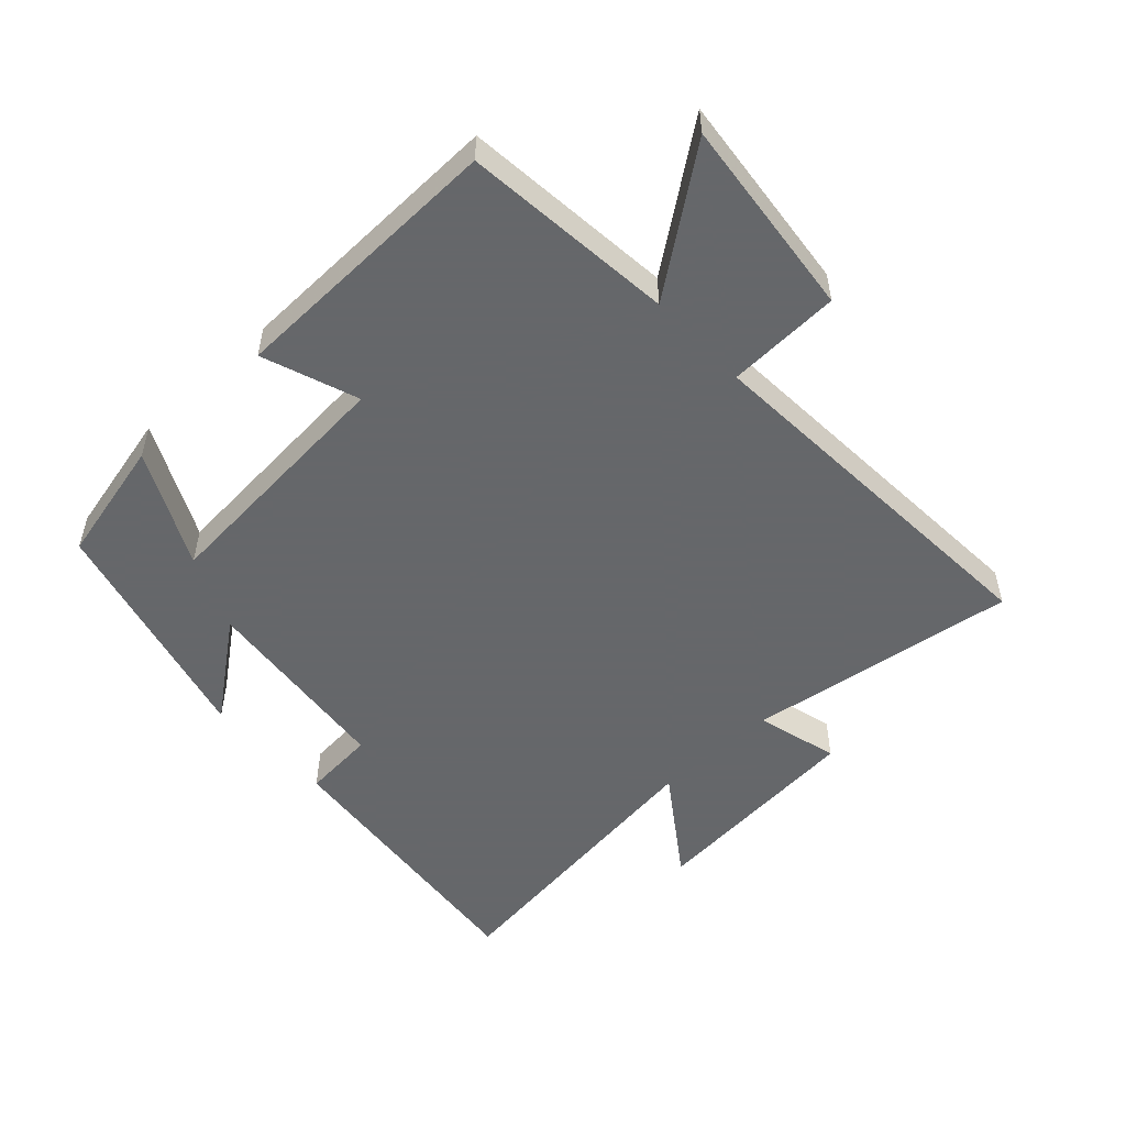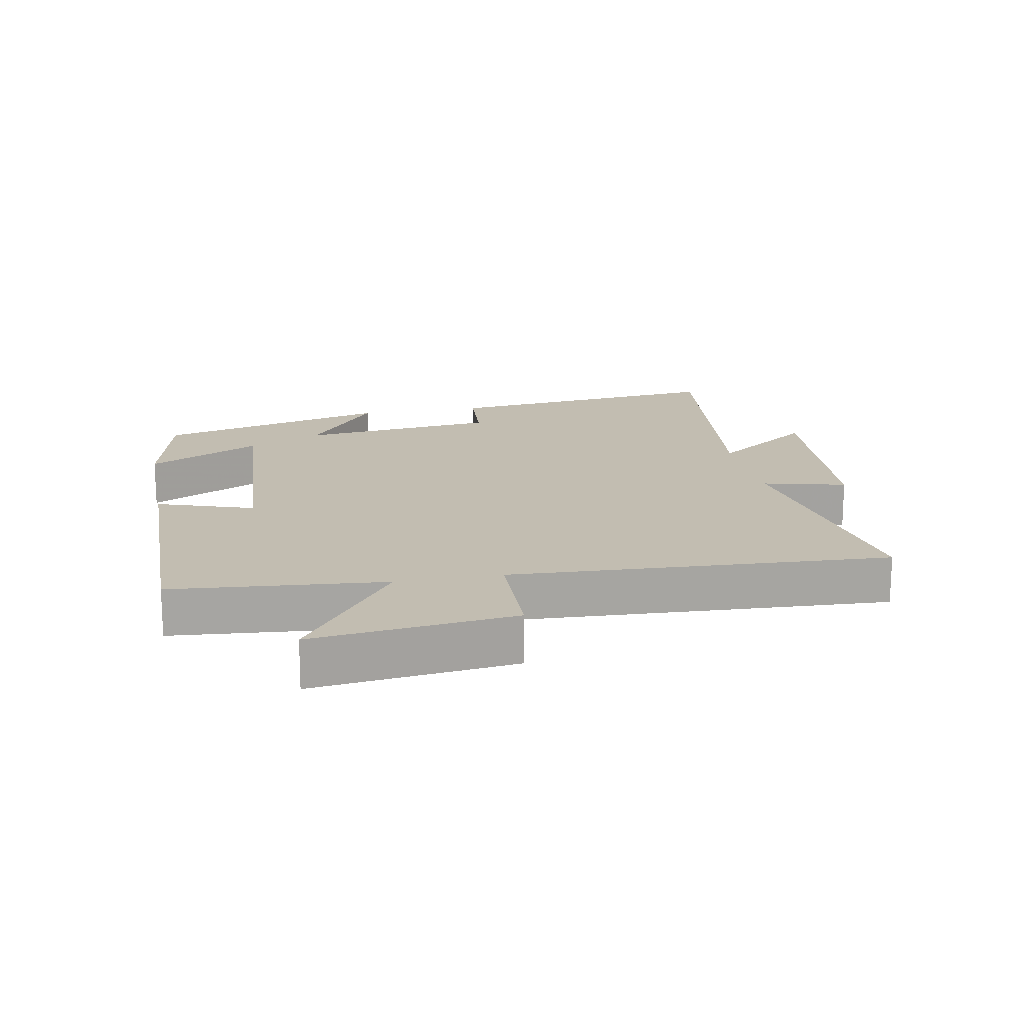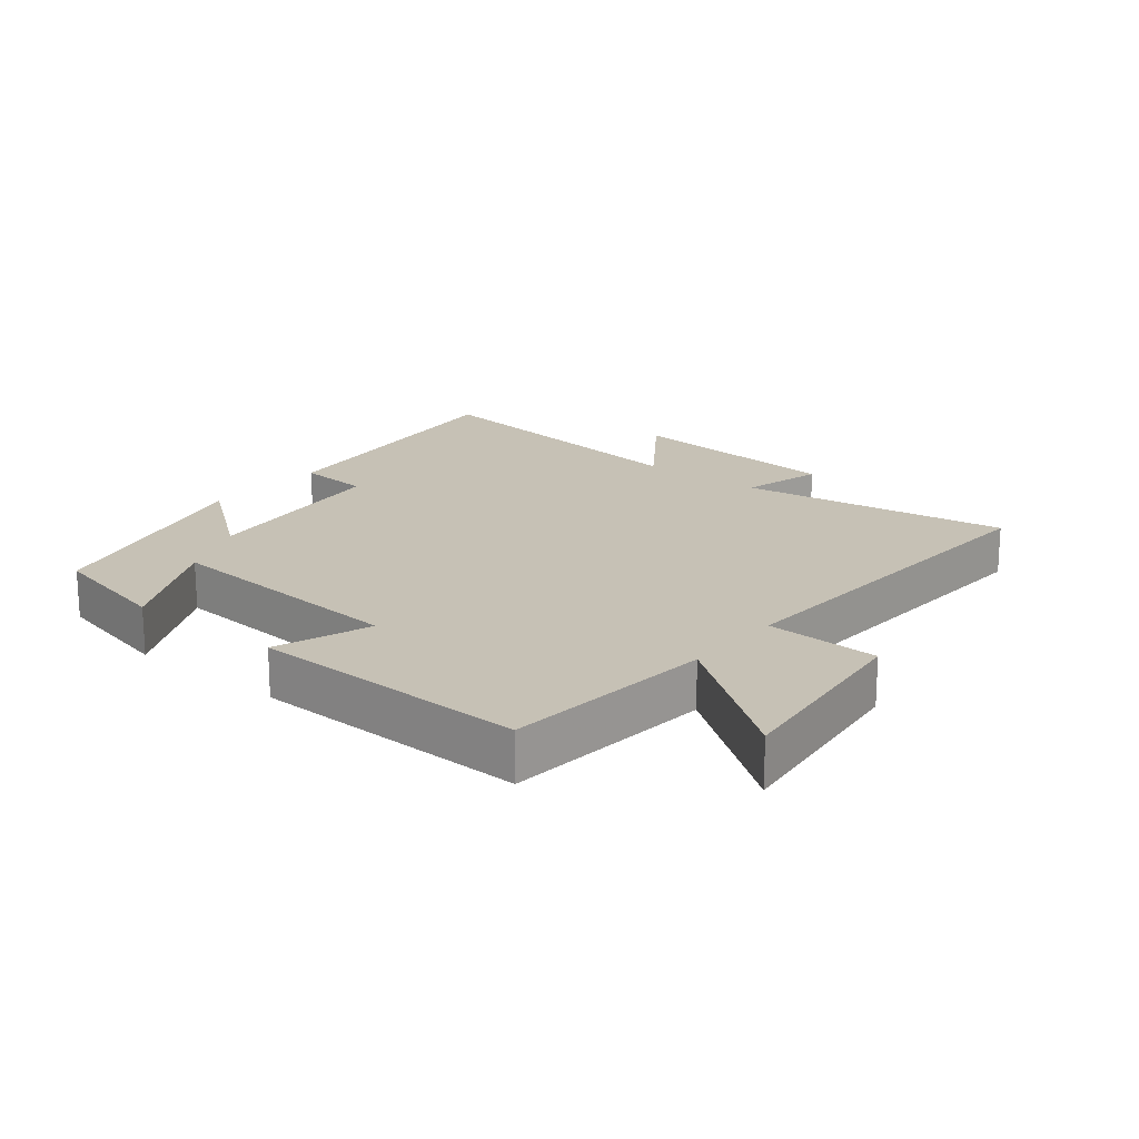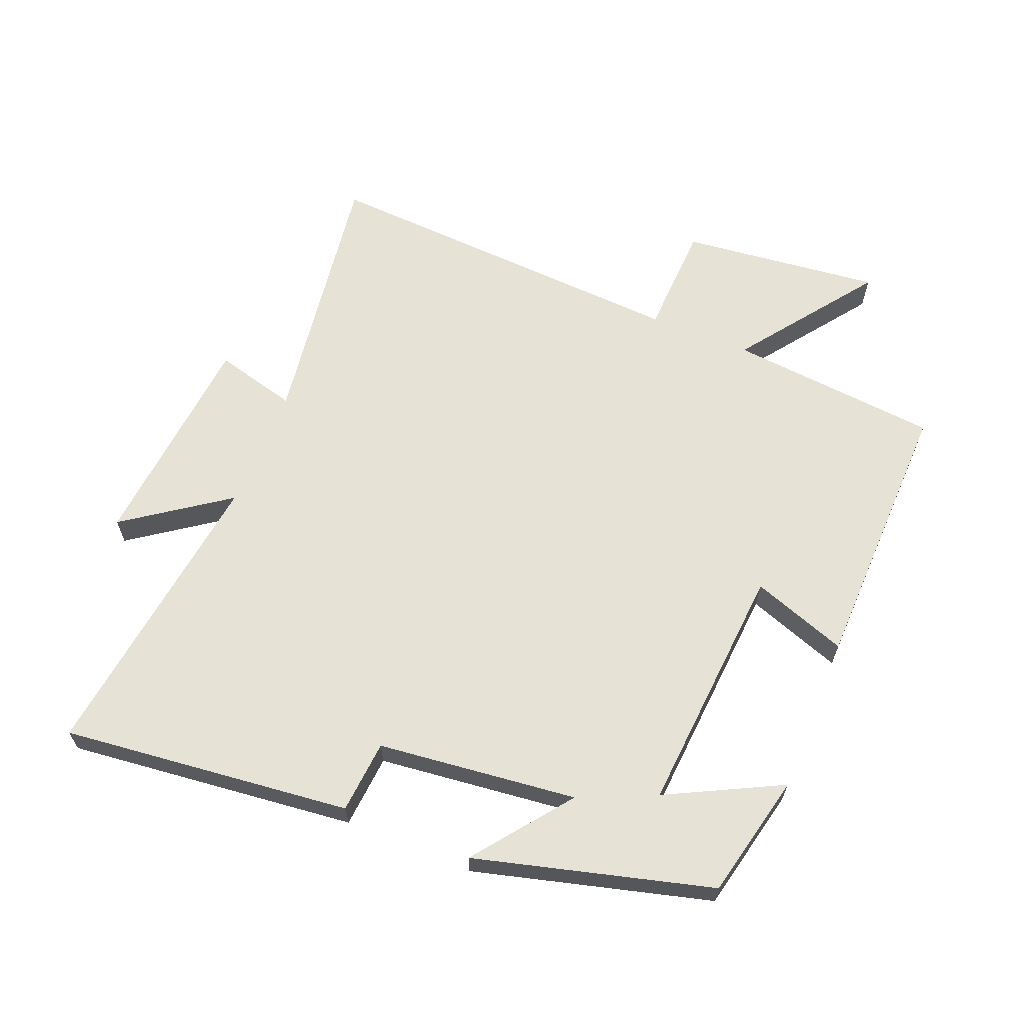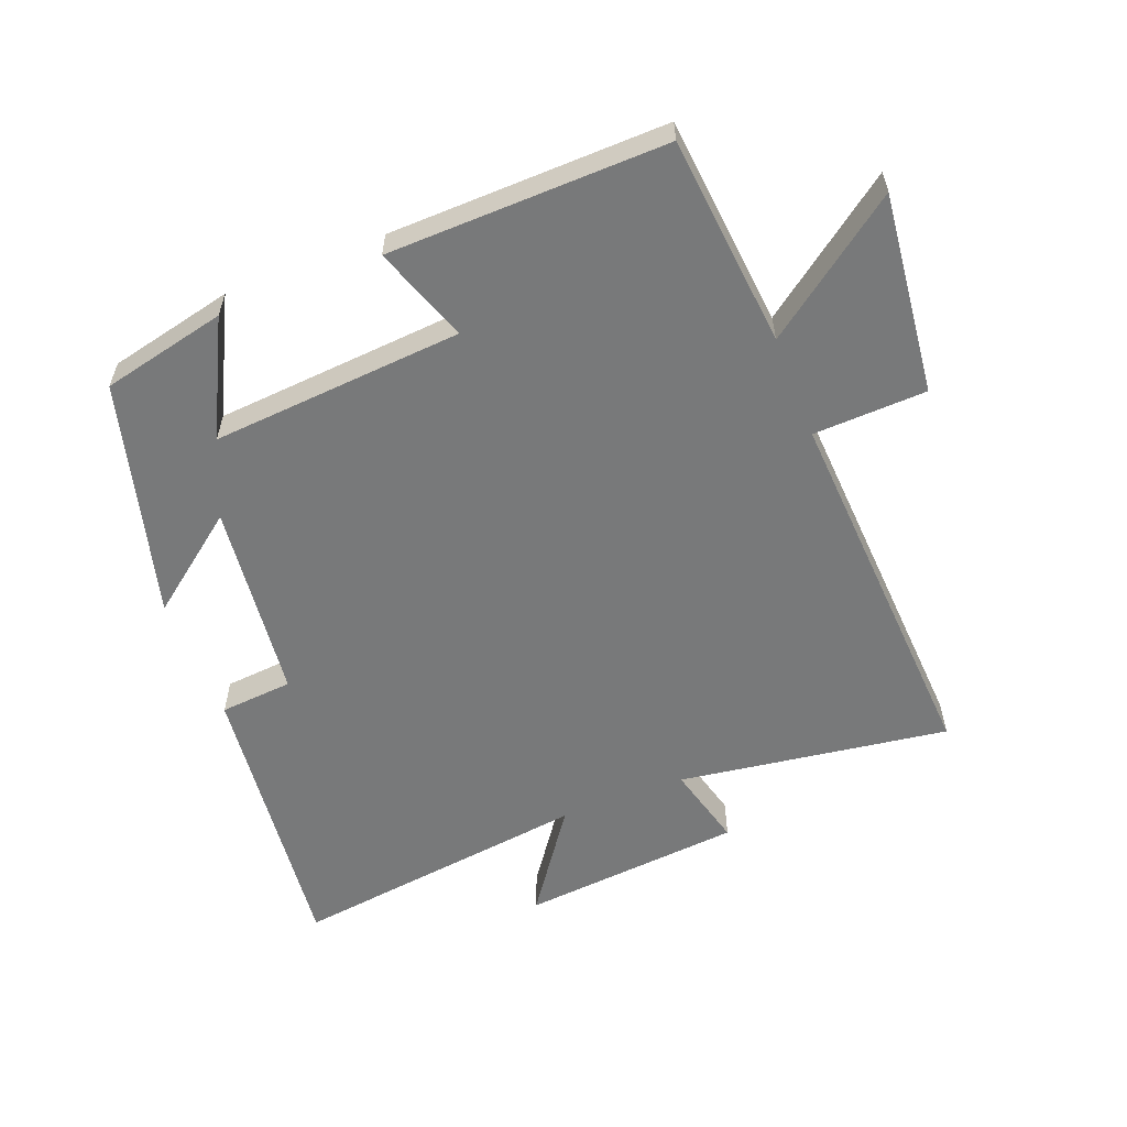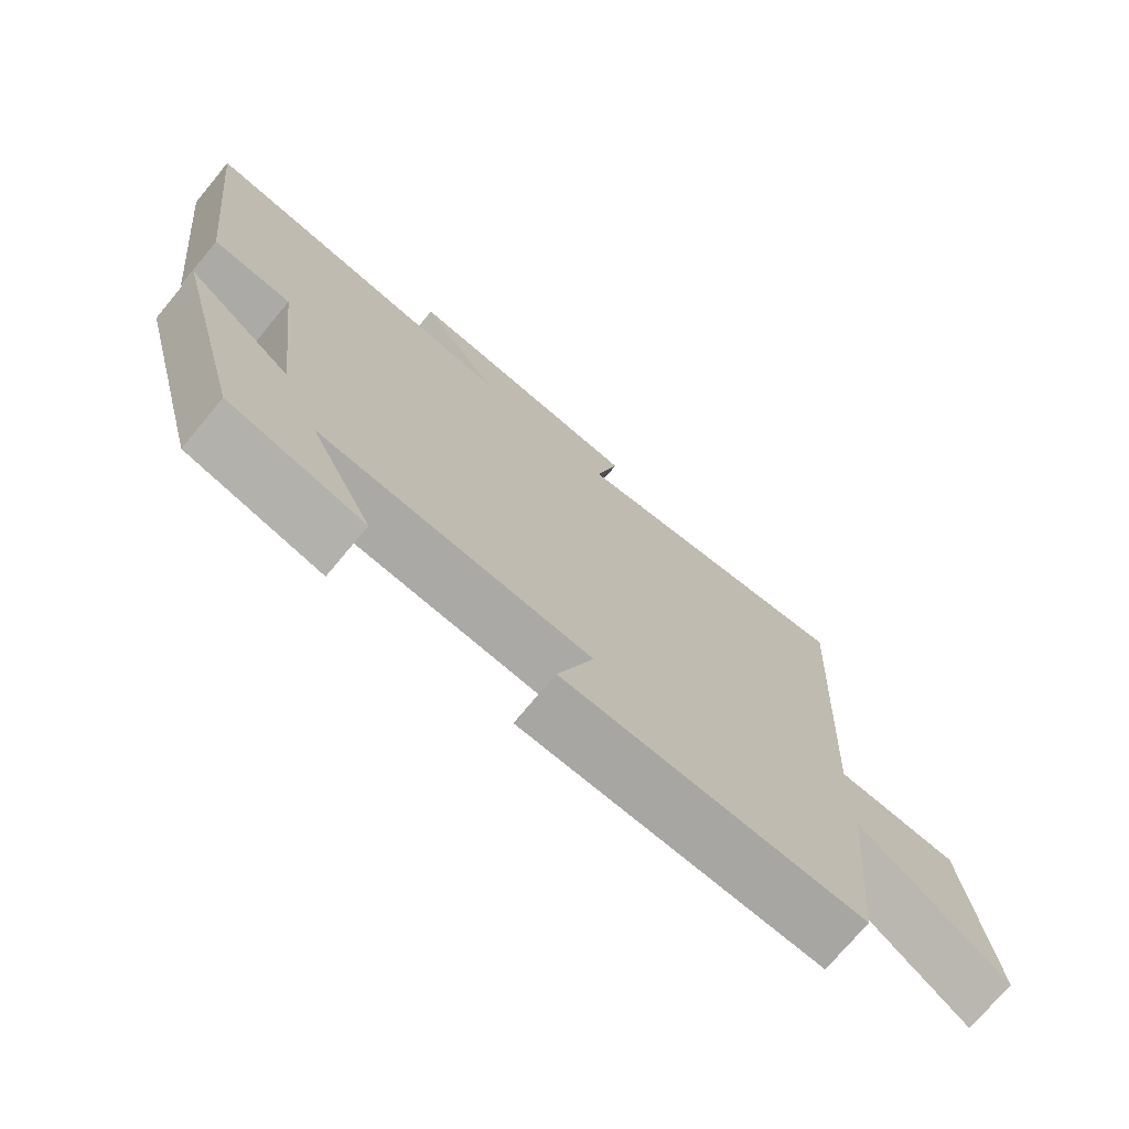
<metadata>
{"format":"obj","ext":"obj","renderer":"f3d","projection":"perspective","resolution":1024,"background":"white","views":[{"elev":-52.0,"azim":-136.8,"up":"+Y"},{"elev":16.8,"azim":-101.1,"up":"+Y"},{"elev":18.7,"azim":-140.9,"up":"+Y"},{"elev":63.5,"azim":112.3,"up":"+Y"},{"elev":-57.7,"azim":-158.5,"up":"+Y"},{"elev":-73.5,"azim":140.2,"up":"+Z"}]}
</metadata>
<code>
v -0.47 0.07 -0.508
v -0.5 0.07 -0.181
v -0.711 0.07 -0.335
v -0.675 0.07 -0.025
v -0.5 0.07 -0.019
v -0.531 0.07 0.562
v -0.113 0.07 0.5
v -0.146 0.07 0.628
v 0.198 0.07 0.658
v 0.085 0.07 0.5
v 0.551 0.07 0.559
v 0.5 0.07 0.112
v 0.387 0.07 0.103
v 0.351 0.07 -0.205
v 0.5 0.07 -0.092
v 0.401 0.07 -0.457
v 0.208 0.07 -0.5
v 0.298 0.07 -0.324
v -0.092 0.07 -0.352
v -0.04 0.07 -0.5
v -0.47 0 -0.508
v -0.5 0 -0.181
v -0.711 0 -0.335
v -0.675 0 -0.025
v -0.5 0 -0.019
v -0.531 0 0.562
v -0.113 0 0.5
v -0.146 0 0.628
v 0.198 0 0.658
v 0.085 0 0.5
v 0.551 0 0.559
v 0.5 0 0.112
v 0.387 0 0.103
v 0.351 0 -0.205
v 0.5 0 -0.092
v 0.401 0 -0.457
v 0.208 0 -0.5
v 0.298 0 -0.324
v -0.092 0 -0.352
v -0.04 0 -0.5
f 19 20 1 2
f 18 19 2
f 15 16 17 18
f 14 15 18
f 13 14 18 2
f 10 11 12 13
f 10 13 2
f 7 8 9 10
f 7 10 2 3
f 5 6 7
f 5 7 3
f 3 4 5
f 22 21 40 39
f 22 39 38
f 38 37 36 35
f 38 35 34
f 22 38 34 33
f 33 32 31 30
f 22 33 30
f 30 29 28 27
f 23 22 30 27
f 27 26 25
f 23 27 25
f 25 24 23
f 1 21 22 2
f 2 22 23 3
f 3 23 24 4
f 4 24 25 5
f 5 25 26 6
f 6 26 27 7
f 7 27 28 8
f 8 28 29 9
f 9 29 30 10
f 10 30 31 11
f 11 31 32 12
f 12 32 33 13
f 13 33 34 14
f 14 34 35 15
f 15 35 36 16
f 16 36 37 17
f 17 37 38 18
f 18 38 39 19
f 19 39 40 20
f 20 40 21 1

</code>
